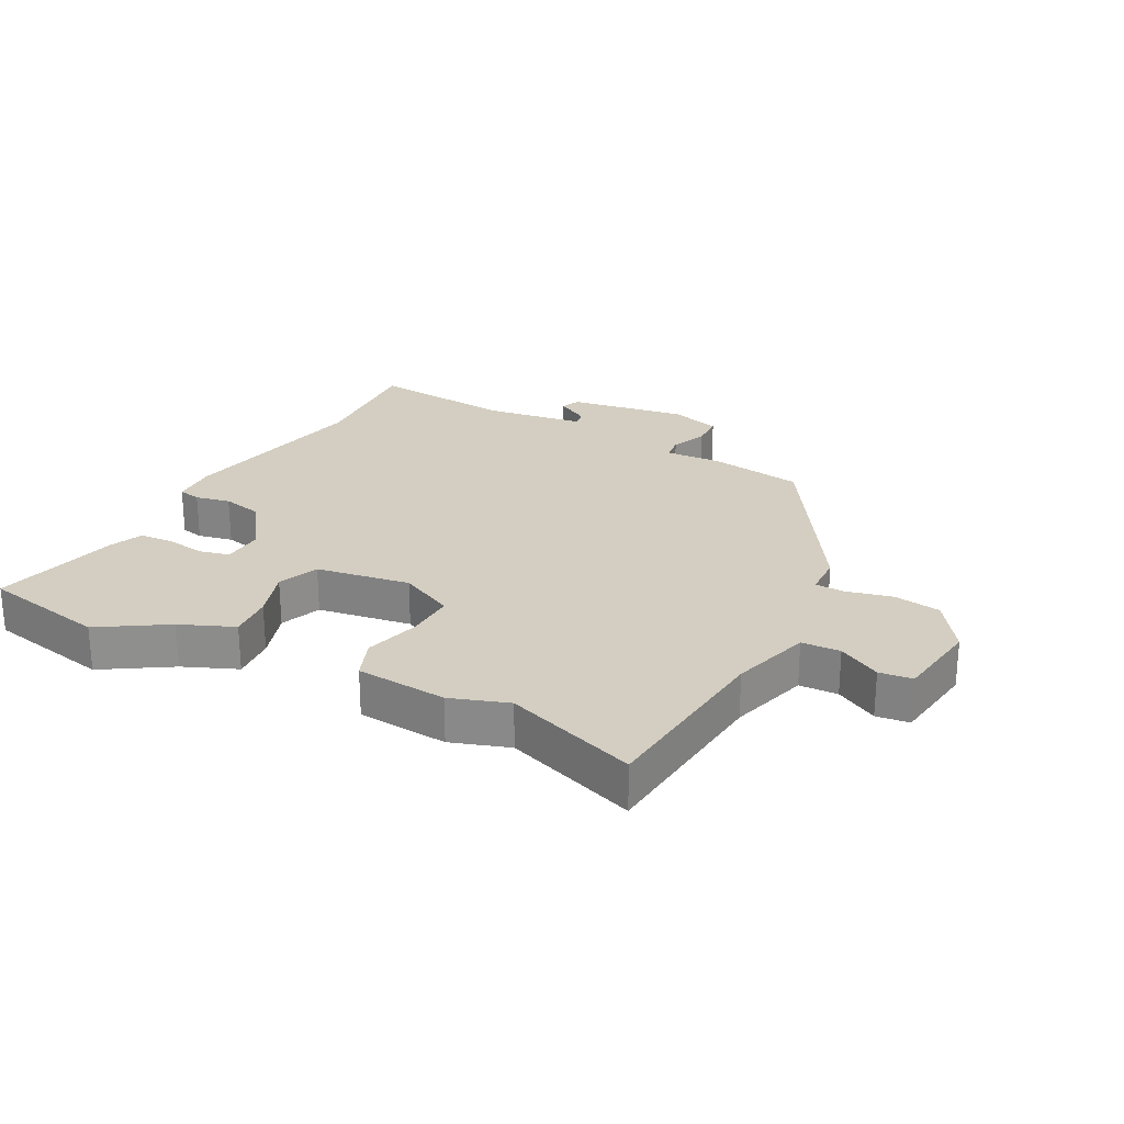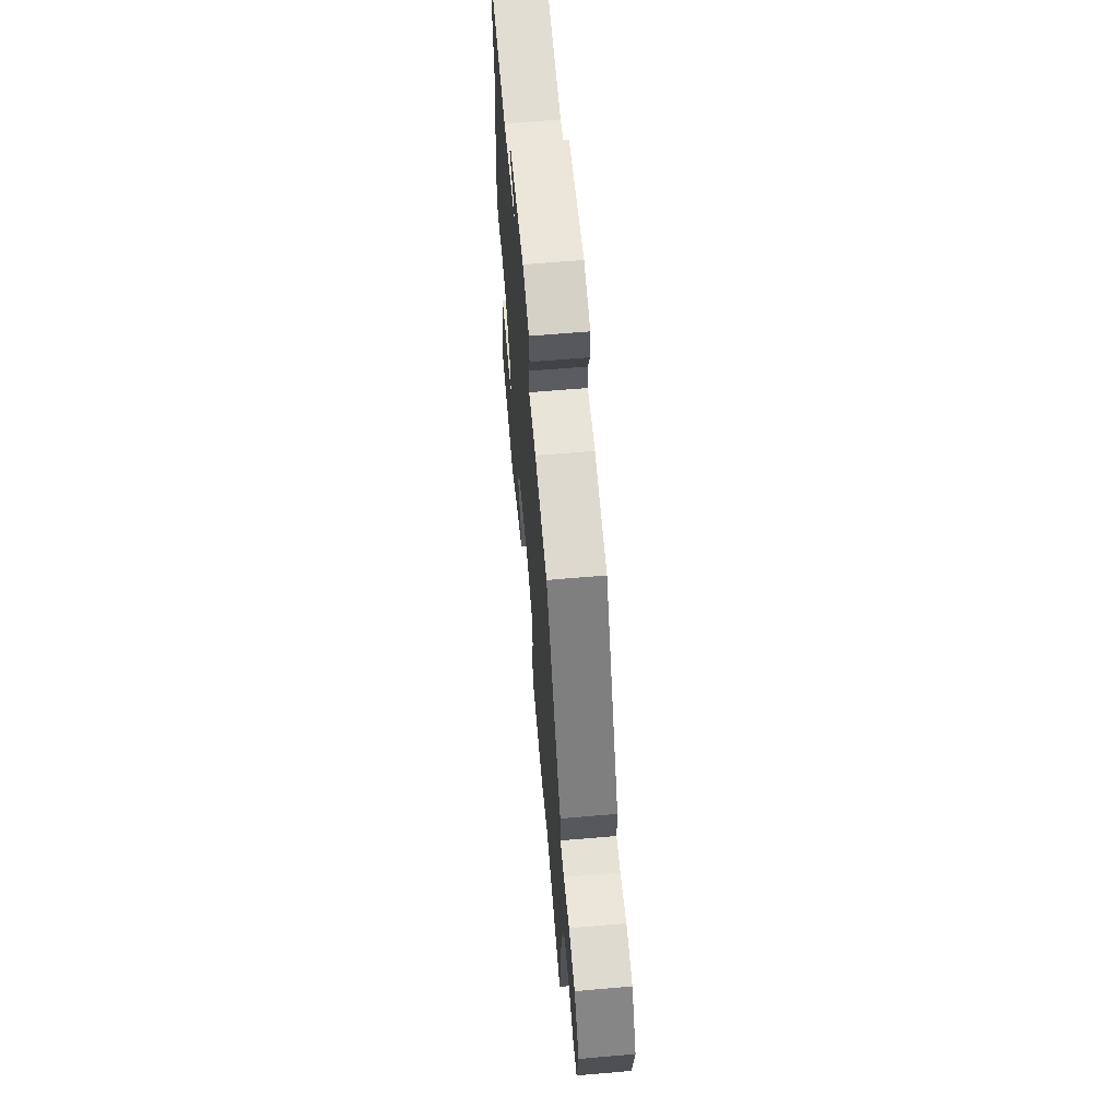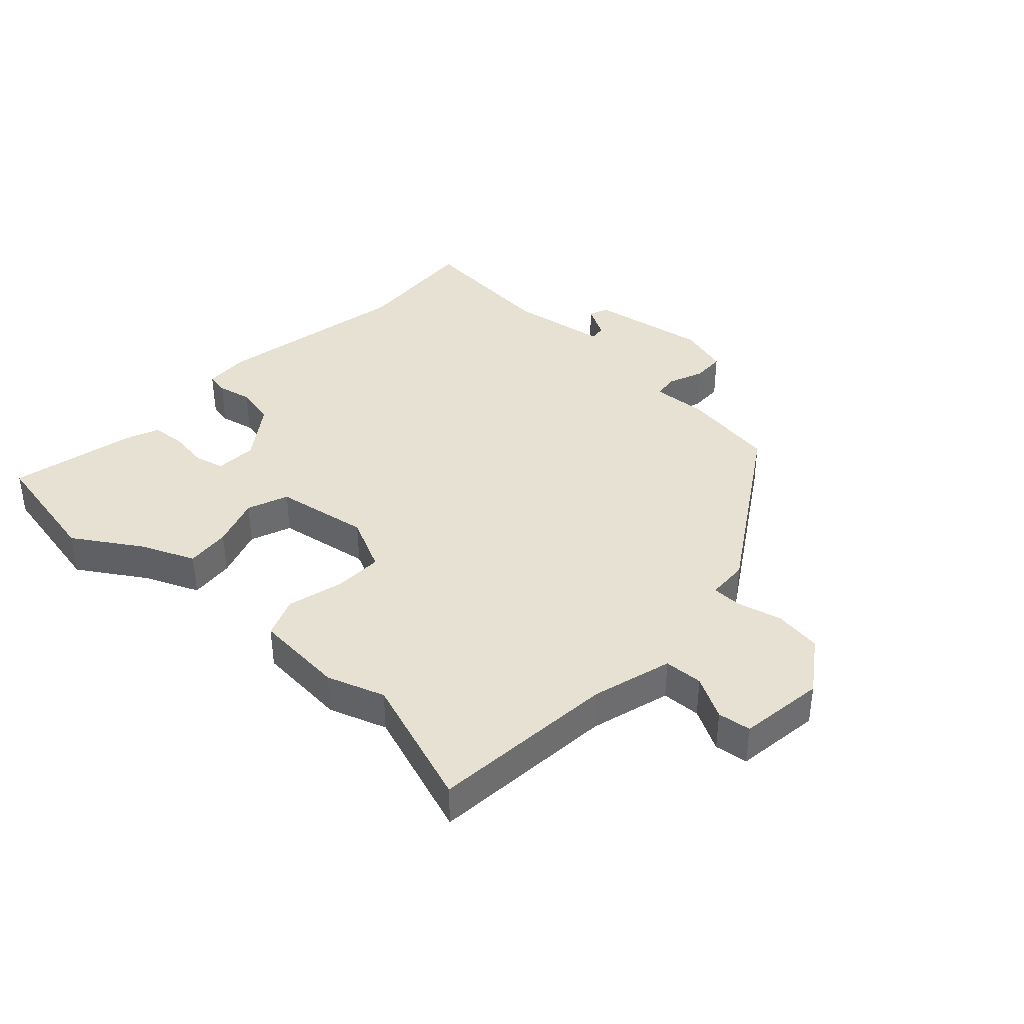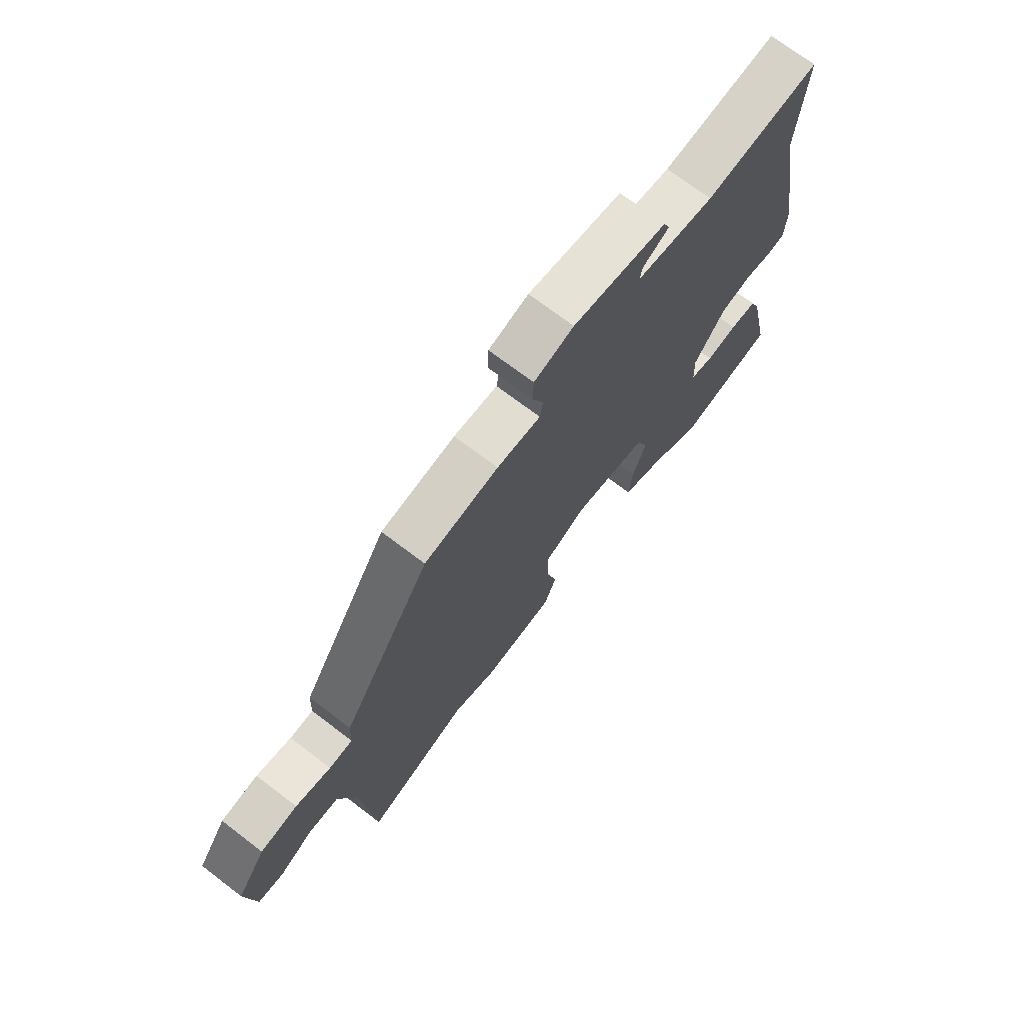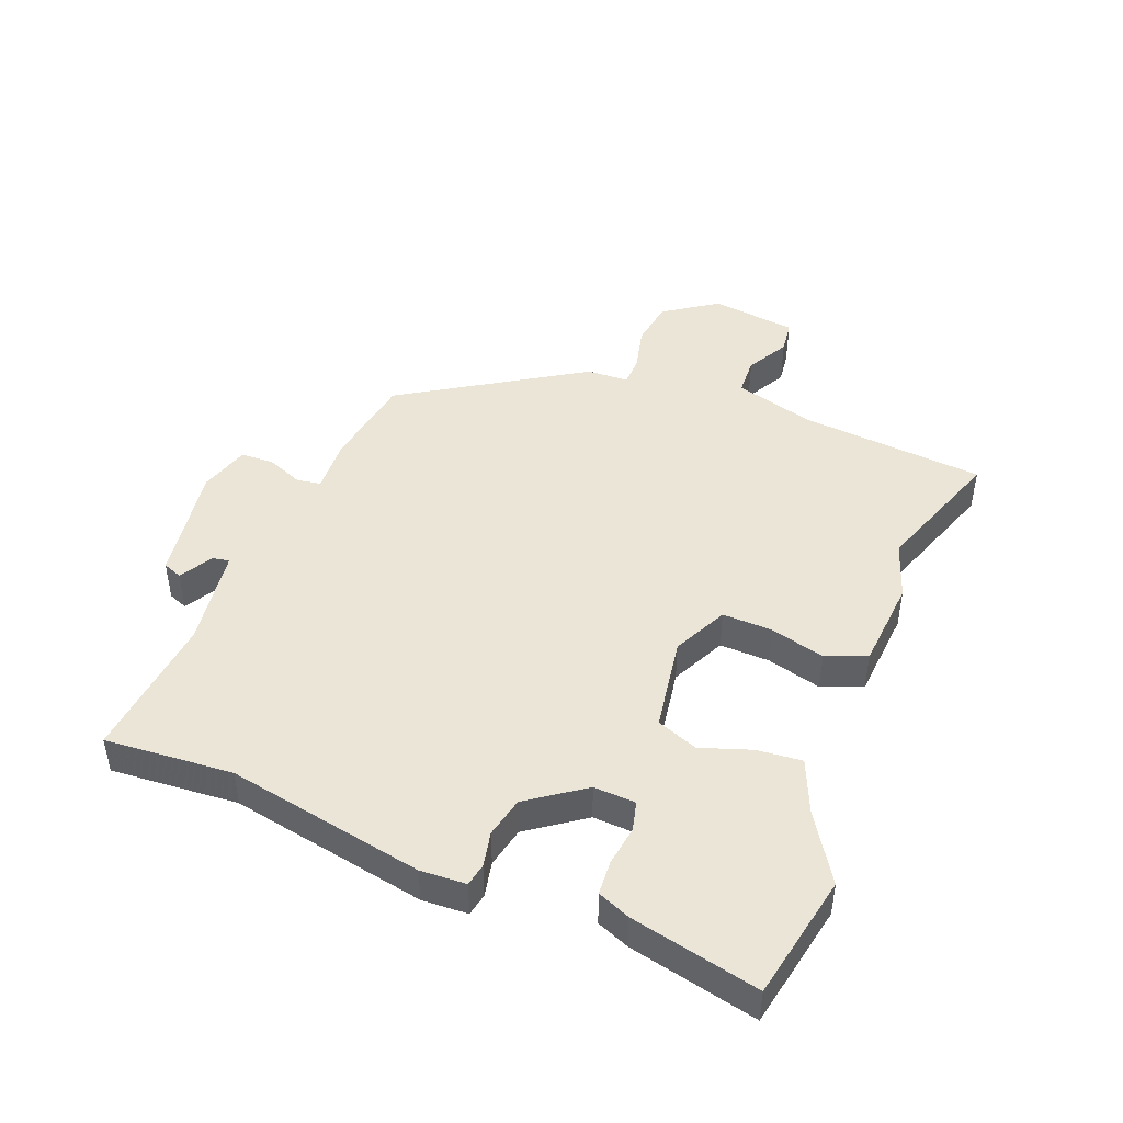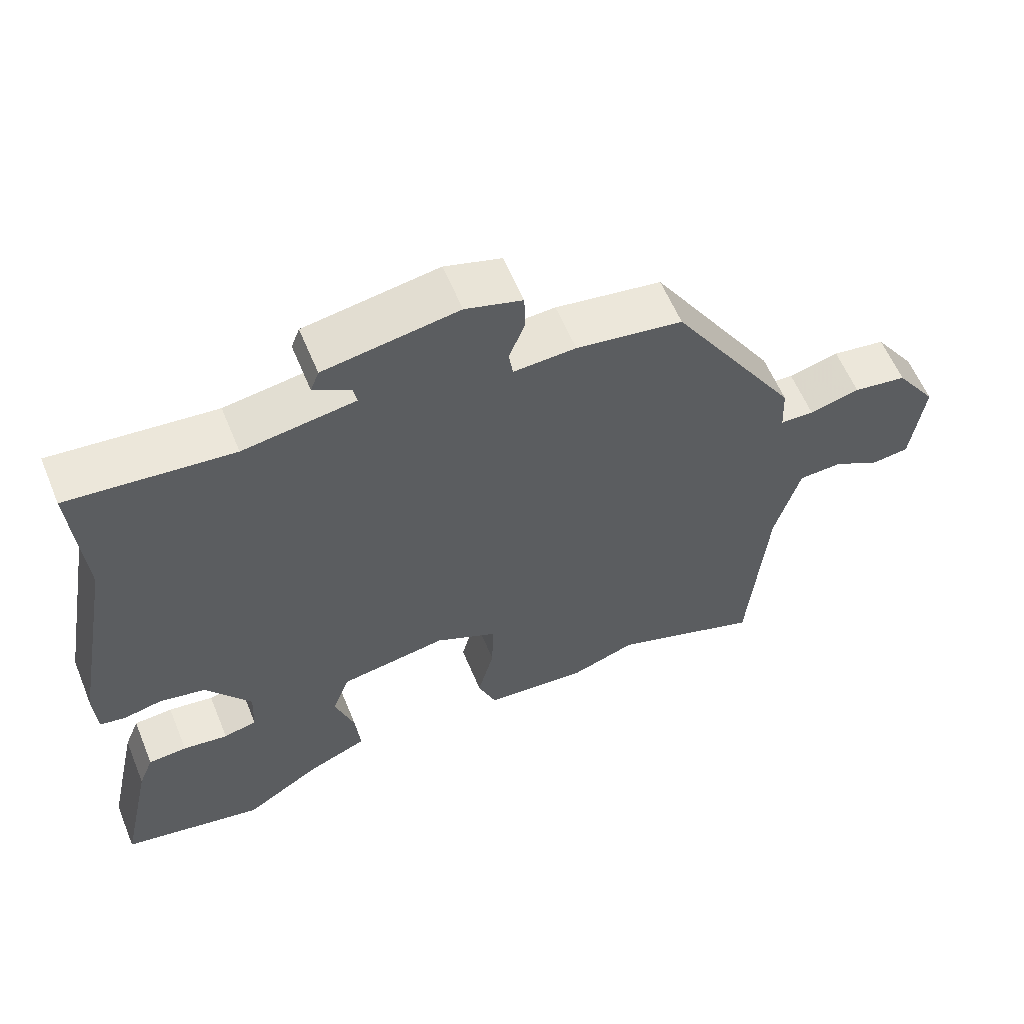
<metadata>
{"format":"obj","ext":"obj","renderer":"f3d","projection":"perspective","resolution":1024,"background":"white","views":[{"elev":25.1,"azim":-151.7,"up":"+Y"},{"elev":63.0,"azim":-95.0,"up":"+Z"},{"elev":38.7,"azim":-137.0,"up":"+Y"},{"elev":71.5,"azim":-52.7,"up":"+Z"},{"elev":45.6,"azim":111.8,"up":"+Y"},{"elev":59.3,"azim":157.6,"up":"+Z"}]}
</metadata>
<code>
v -0.306 0.07 -0.433
v -0.518 0.07 -0.506
v -0.544 0.07 -0.208
v -0.58 0.07 -0.08
v -0.642 0.07 -0.077
v -0.71 0.07 -0.114
v -0.763 0.07 -0.107
v -0.781 0.07 0.03
v -0.722 0.07 0.115
v -0.646 0.07 0.126
v -0.574 0.07 0.108
v -0.526 0.07 0.109
v -0.523 0.07 0.176
v -0.341 0.07 0.463
v -0.189 0.07 0.486
v -0.1 0.07 0.481
v -0.094 0.07 0.52
v -0.117 0.07 0.578
v -0.115 0.07 0.631
v -0.034 0.07 0.655
v 0.157 0.07 0.624
v 0.169 0.07 0.593
v 0.116 0.07 0.563
v 0.111 0.07 0.536
v 0.27 0.07 0.512
v 0.503 0.07 0.534
v 0.487 0.07 0.329
v 0.545 0.07 0.013
v 0.541 0.07 -0.06
v 0.505 0.07 -0.067
v 0.449 0.07 -0.055
v 0.384 0.07 -0.069
v 0.32 0.07 -0.158
v 0.323 0.07 -0.225
v 0.37 0.07 -0.237
v 0.434 0.07 -0.228
v 0.489 0.07 -0.232
v 0.51 0.07 -0.284
v 0.555 0.07 -0.489
v 0.354 0.07 -0.528
v 0.248 0.07 -0.46
v 0.162 0.07 -0.423
v 0.169 0.07 -0.351
v 0.197 0.07 -0.27
v 0.172 0.07 -0.204
v 0.021 0.07 -0.179
v -0.067 0.07 -0.221
v -0.065 0.07 -0.301
v -0.042 0.07 -0.389
v -0.068 0.07 -0.454
v -0.214 0.07 -0.465
v -0.306 0 -0.433
v -0.518 0 -0.506
v -0.544 0 -0.208
v -0.58 0 -0.08
v -0.642 0 -0.077
v -0.71 0 -0.114
v -0.763 0 -0.107
v -0.781 0 0.03
v -0.722 0 0.115
v -0.646 0 0.126
v -0.574 0 0.108
v -0.526 0 0.109
v -0.523 0 0.176
v -0.341 0 0.463
v -0.189 0 0.486
v -0.1 0 0.481
v -0.094 0 0.52
v -0.117 0 0.578
v -0.115 0 0.631
v -0.034 0 0.655
v 0.157 0 0.624
v 0.169 0 0.593
v 0.116 0 0.563
v 0.111 0 0.536
v 0.27 0 0.512
v 0.503 0 0.534
v 0.487 0 0.329
v 0.545 0 0.013
v 0.541 0 -0.06
v 0.505 0 -0.067
v 0.449 0 -0.055
v 0.384 0 -0.069
v 0.32 0 -0.158
v 0.323 0 -0.225
v 0.37 0 -0.237
v 0.434 0 -0.228
v 0.489 0 -0.232
v 0.51 0 -0.284
v 0.555 0 -0.489
v 0.354 0 -0.528
v 0.248 0 -0.46
v 0.162 0 -0.423
v 0.169 0 -0.351
v 0.197 0 -0.27
v 0.172 0 -0.204
v 0.021 0 -0.179
v -0.067 0 -0.221
v -0.065 0 -0.301
v -0.042 0 -0.389
v -0.068 0 -0.454
v -0.214 0 -0.465
f 50 51 1
f 49 50 1
f 48 49 1
f 1 2 3
f 48 1 3
f 47 48 3
f 46 47 3 4
f 41 42 43 44
f 40 41 44
f 39 40 44
f 38 39 44
f 37 38 44
f 36 37 44
f 35 36 44
f 34 35 44 45
f 33 34 45 46
f 29 30 31
f 28 29 31
f 27 28 31
f 27 31 32
f 26 27 32
f 25 26 32
f 33 46 4
f 32 33 4
f 25 32 4
f 24 25 4
f 21 22 23
f 20 21 23
f 19 20 23
f 18 19 23
f 17 18 23
f 14 15 16
f 13 14 16
f 12 13 16
f 9 10 11
f 8 9 11
f 7 8 11
f 6 7 11
f 5 6 11
f 5 11 12
f 4 5 12 16
f 16 17 23 24
f 4 16 24
f 52 102 101
f 52 101 100
f 52 100 99
f 54 53 52
f 54 52 99
f 54 99 98
f 55 54 98 97
f 95 94 93 92
f 95 92 91
f 95 91 90
f 95 90 89
f 95 89 88
f 95 88 87
f 95 87 86
f 96 95 86 85
f 97 96 85 84
f 82 81 80
f 82 80 79
f 82 79 78
f 83 82 78
f 83 78 77
f 83 77 76
f 55 97 84
f 55 84 83
f 55 83 76
f 55 76 75
f 74 73 72
f 74 72 71
f 74 71 70
f 74 70 69
f 74 69 68
f 67 66 65
f 67 65 64
f 67 64 63
f 62 61 60
f 62 60 59
f 62 59 58
f 62 58 57
f 62 57 56
f 63 62 56
f 67 63 56 55
f 75 74 68 67
f 75 67 55
f 1 52 53 2
f 2 53 54 3
f 3 54 55 4
f 4 55 56 5
f 5 56 57 6
f 6 57 58 7
f 7 58 59 8
f 8 59 60 9
f 9 60 61 10
f 10 61 62 11
f 11 62 63 12
f 12 63 64 13
f 13 64 65 14
f 14 65 66 15
f 15 66 67 16
f 16 67 68 17
f 17 68 69 18
f 18 69 70 19
f 19 70 71 20
f 20 71 72 21
f 21 72 73 22
f 22 73 74 23
f 23 74 75 24
f 24 75 76 25
f 25 76 77 26
f 26 77 78 27
f 27 78 79 28
f 28 79 80 29
f 29 80 81 30
f 30 81 82 31
f 31 82 83 32
f 32 83 84 33
f 33 84 85 34
f 34 85 86 35
f 35 86 87 36
f 36 87 88 37
f 37 88 89 38
f 38 89 90 39
f 39 90 91 40
f 40 91 92 41
f 41 92 93 42
f 42 93 94 43
f 43 94 95 44
f 44 95 96 45
f 45 96 97 46
f 46 97 98 47
f 47 98 99 48
f 48 99 100 49
f 49 100 101 50
f 50 101 102 51
f 51 102 52 1

</code>
